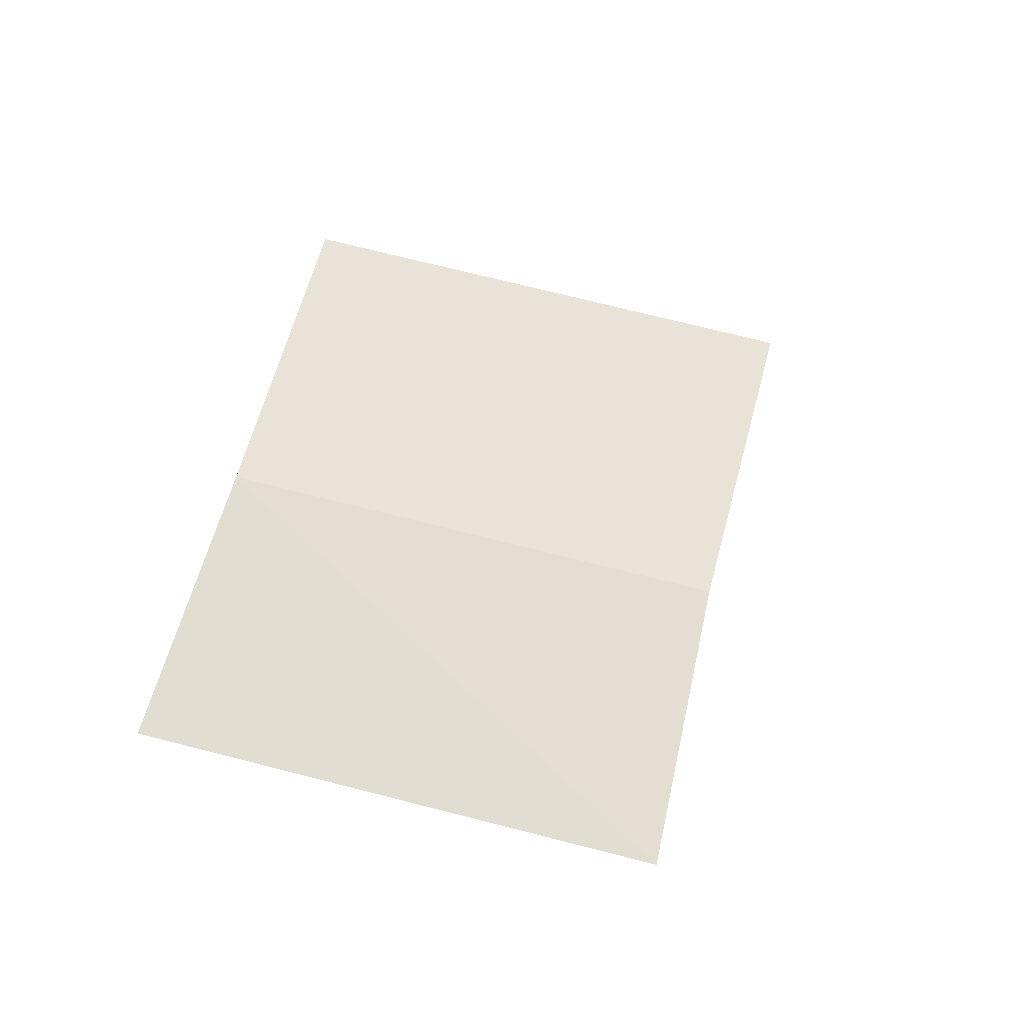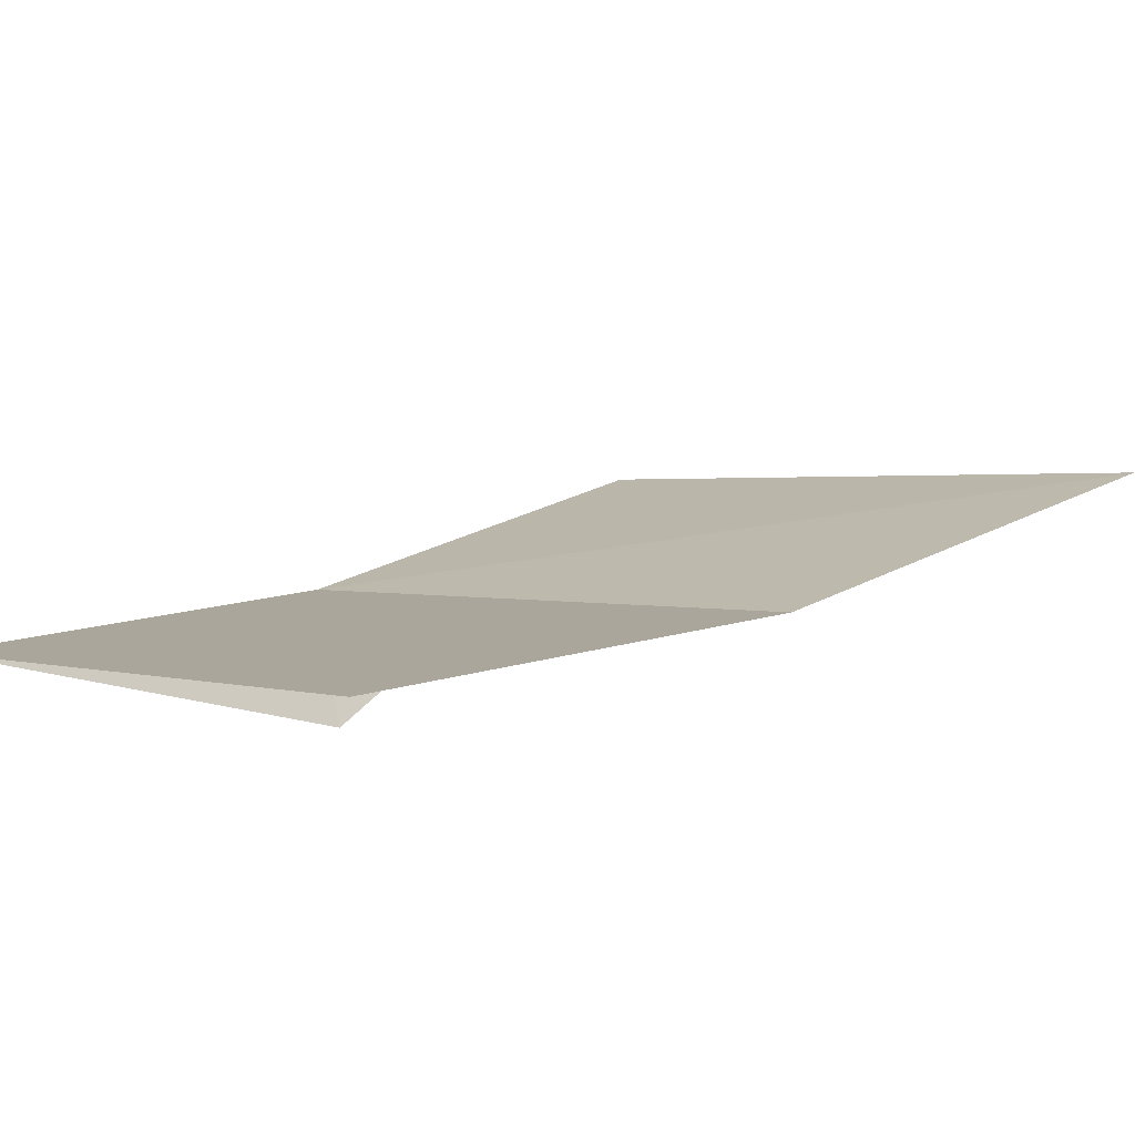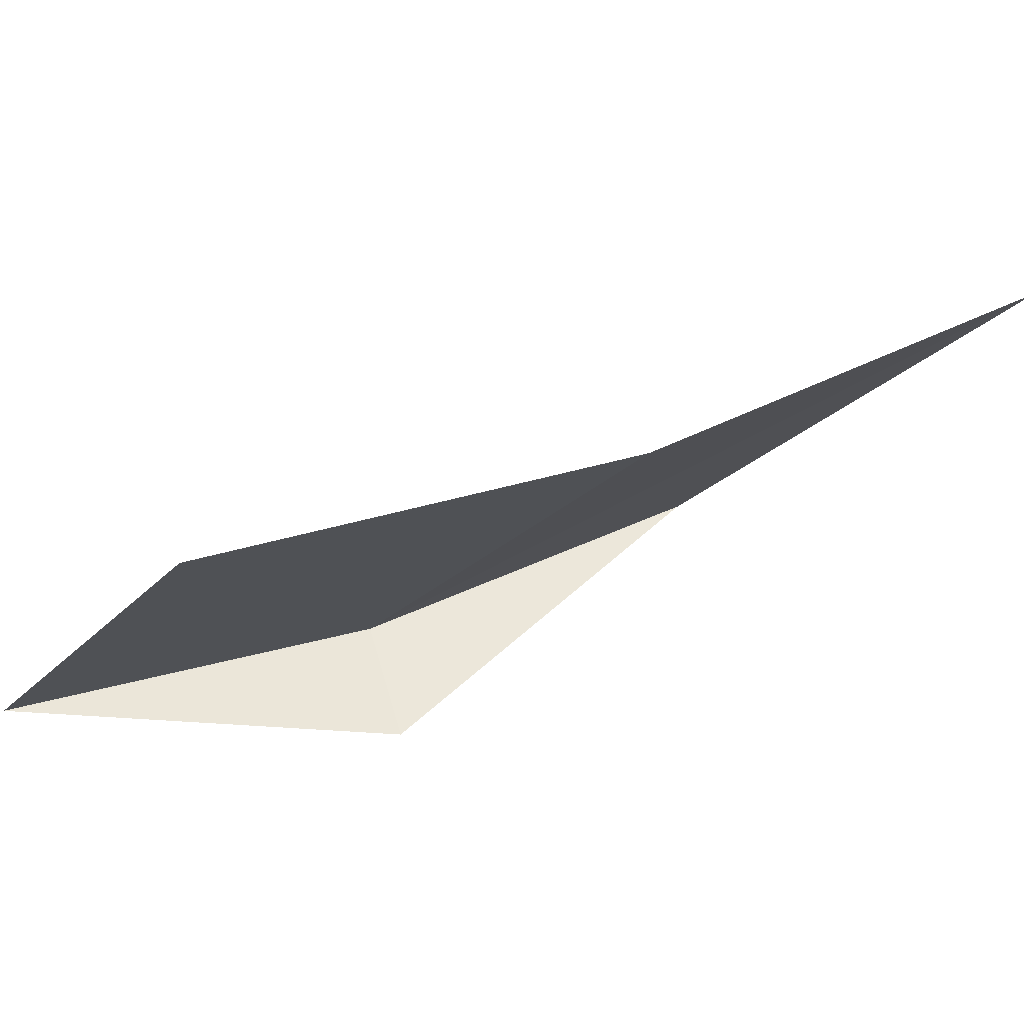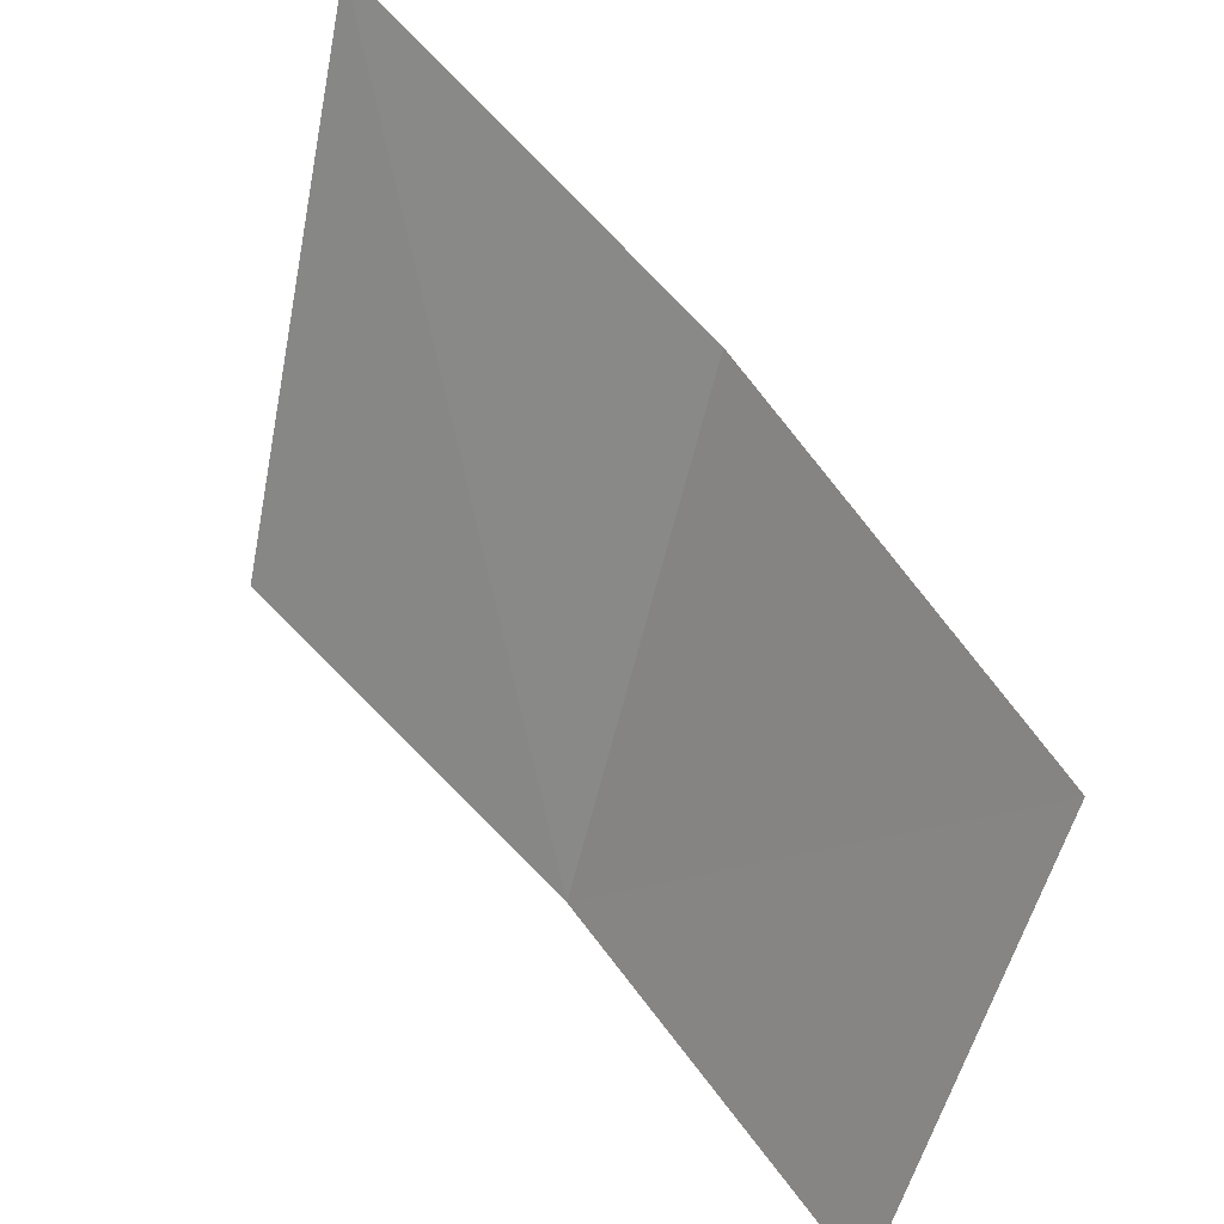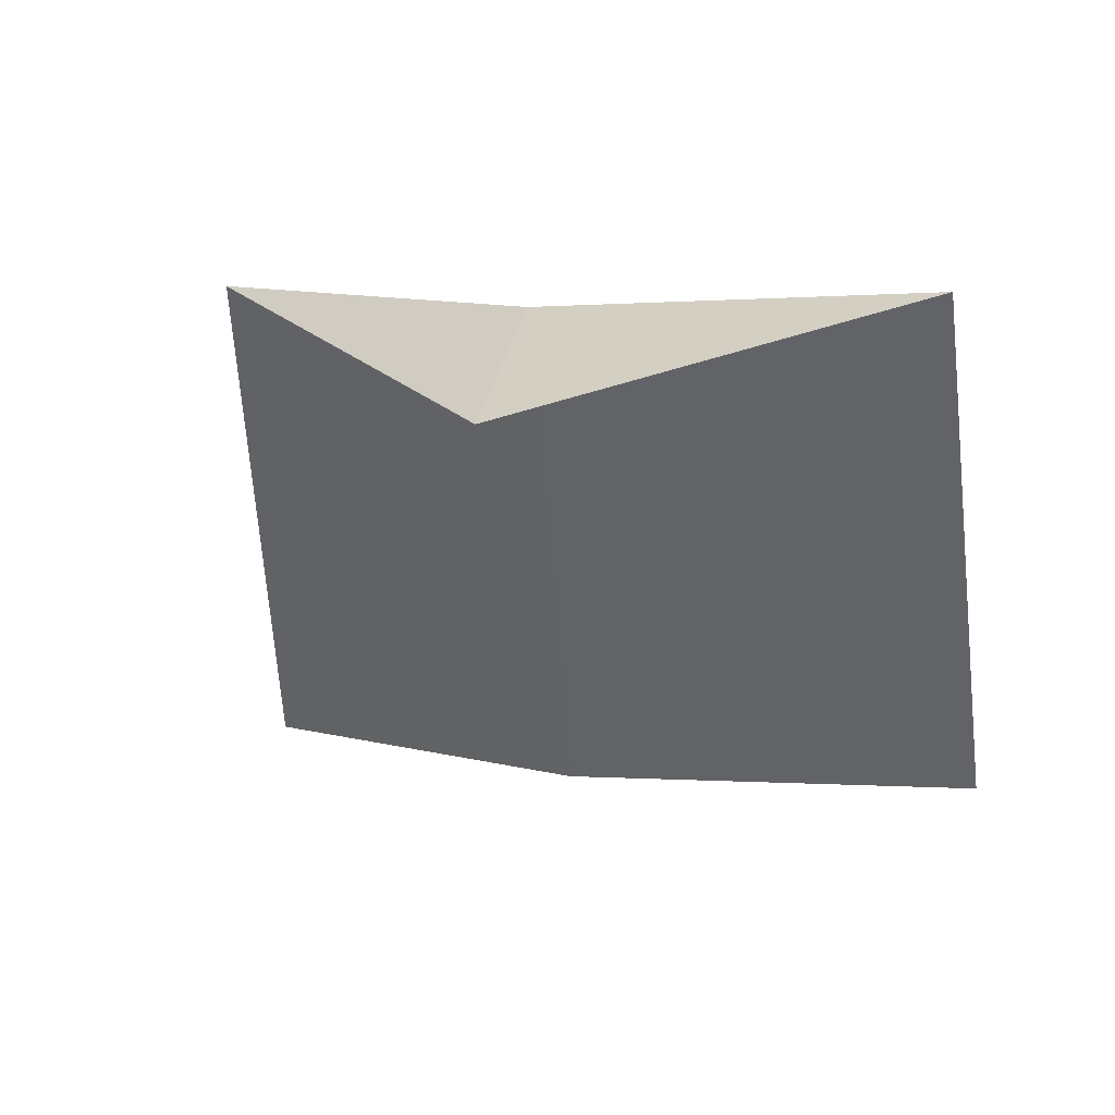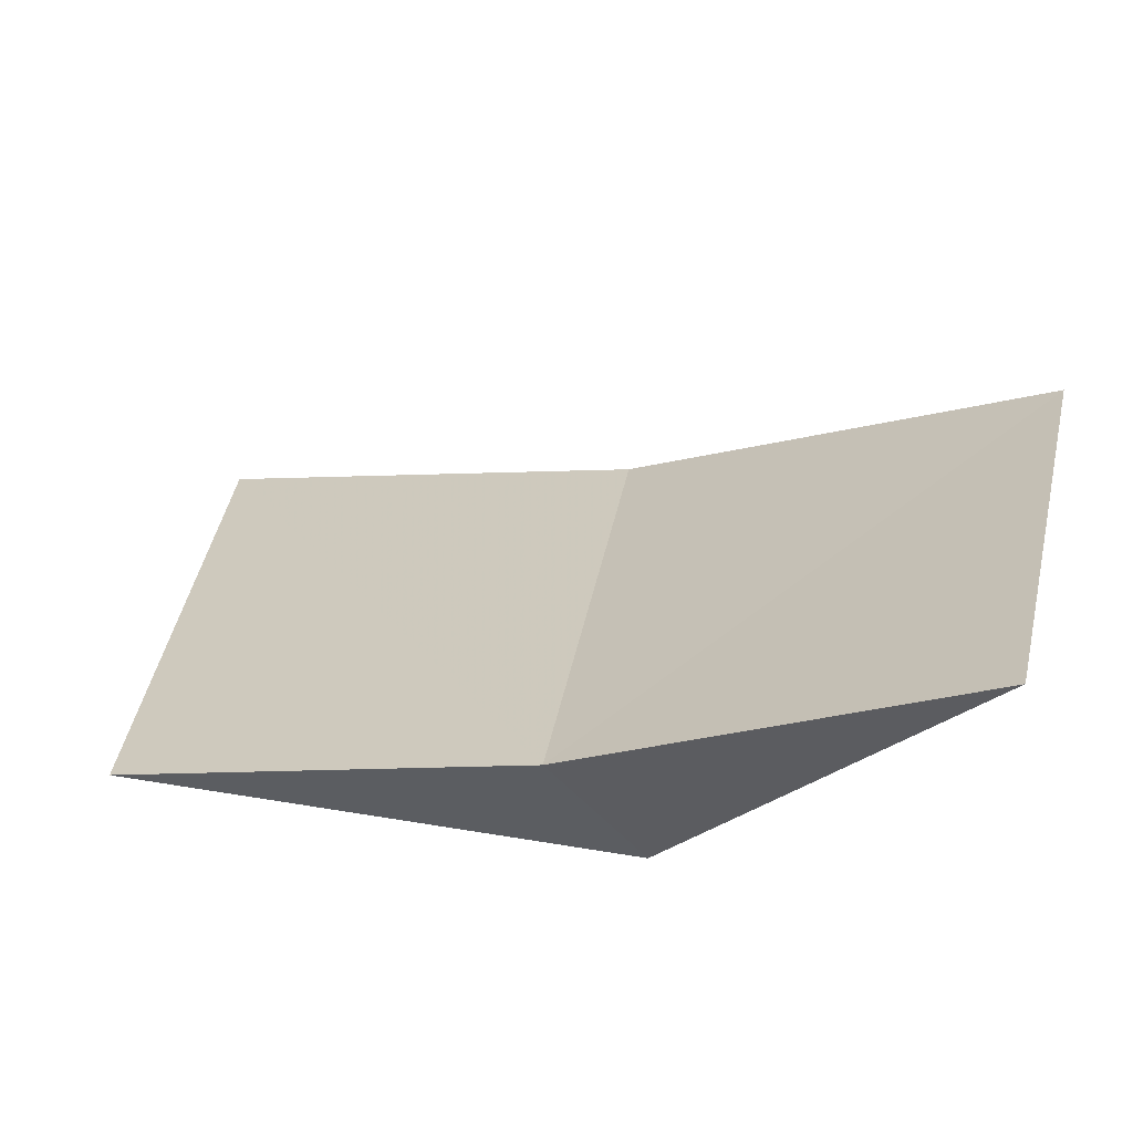
<metadata>
{"format":"obj","ext":"obj","renderer":"f3d","projection":"perspective","resolution":1024,"background":"white","views":[{"elev":8.2,"azim":-100.2,"up":"+Y"},{"elev":-26.3,"azim":-52.1,"up":"+Y"},{"elev":-43.7,"azim":-26.2,"up":"+Y"},{"elev":38.9,"azim":-102.0,"up":"+Z"},{"elev":-39.5,"azim":-167.4,"up":"+Y"},{"elev":-45.9,"azim":-124.1,"up":"+Z"}]}
</metadata>
<code>
v -636 -342.9 -82.6
v -636.9 -343.4 -82.88
v -636.8 -343.8 -81.68
v -635.8 -343.3 -81.28
v -634.8 -342.7 -80.83
v -635.1 -342.3 -82.28
v -635.8 -343.3 -82.61
f 1 3 2
f 1 5 4
f 1 6 5
f 1 4 3
f 1 7 6
f 1 2 7

</code>
